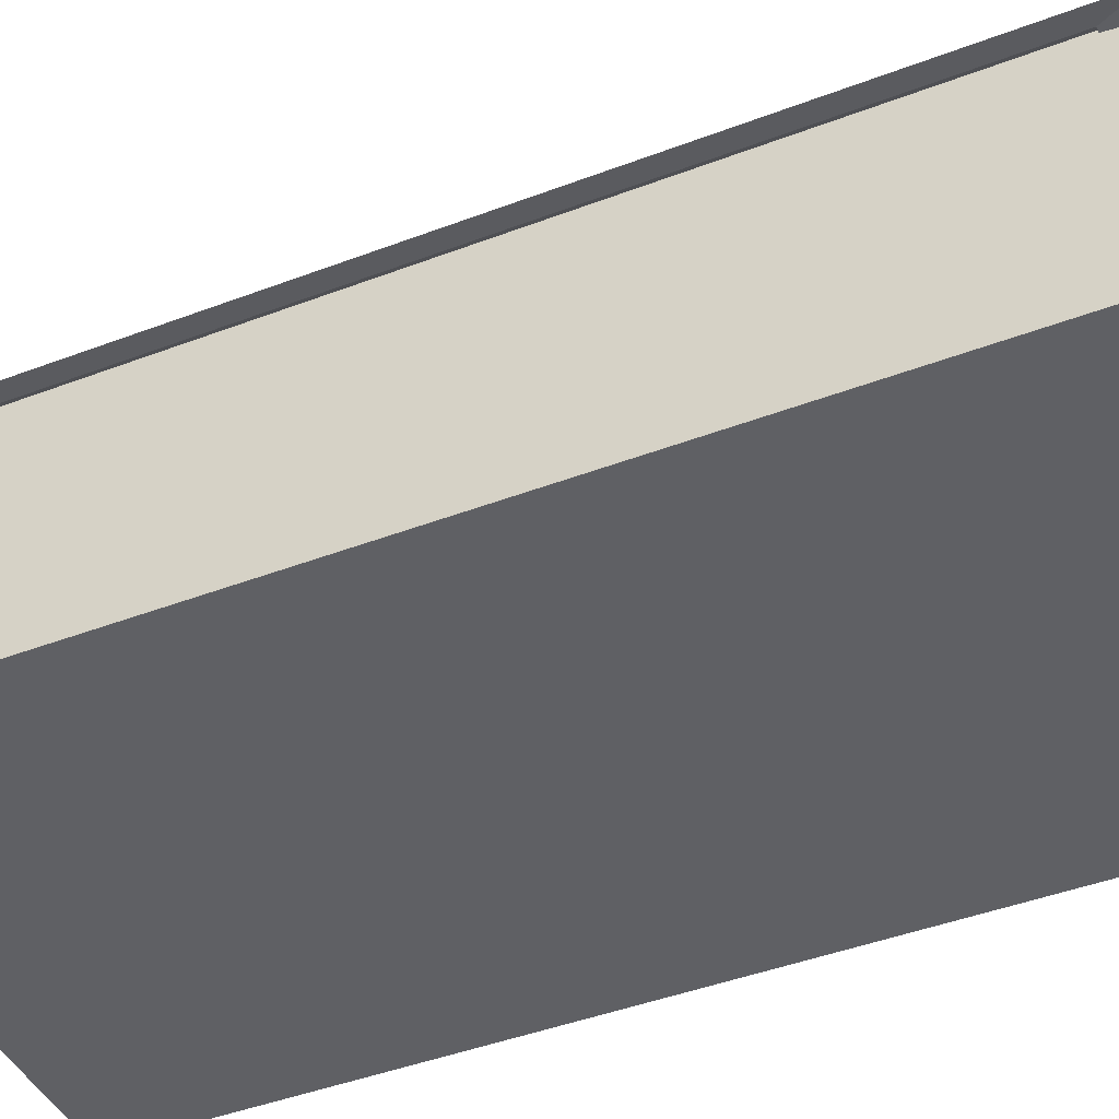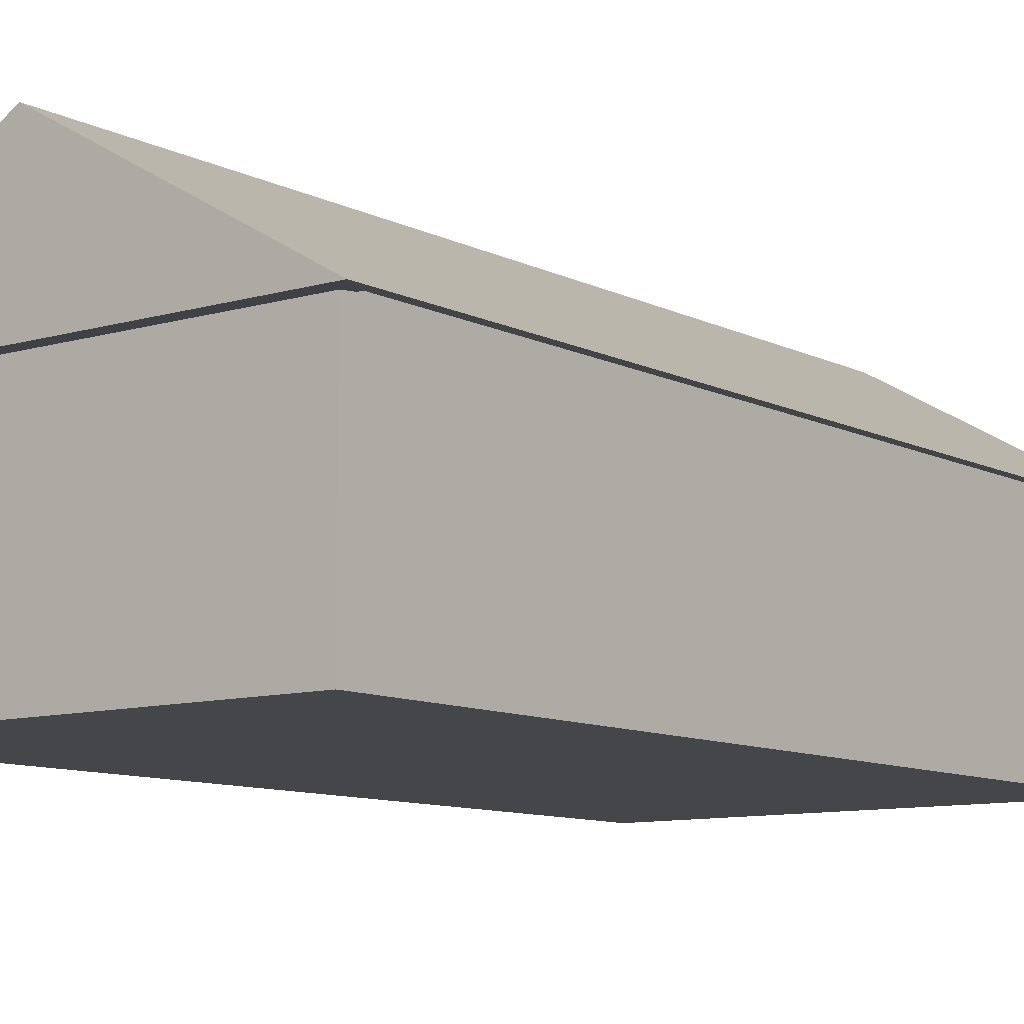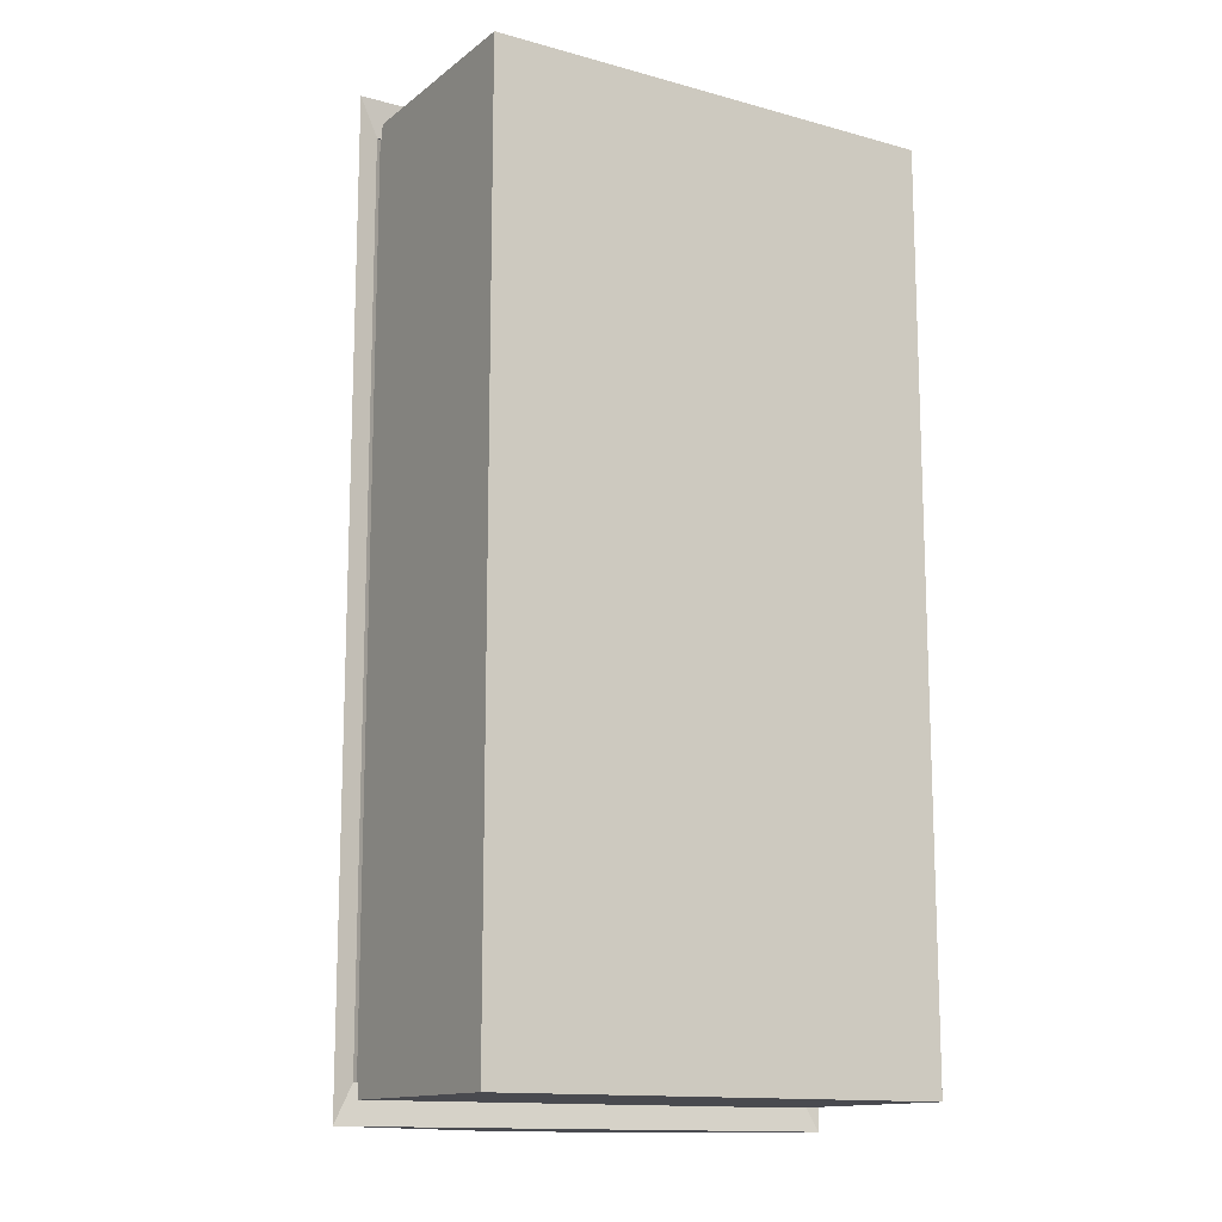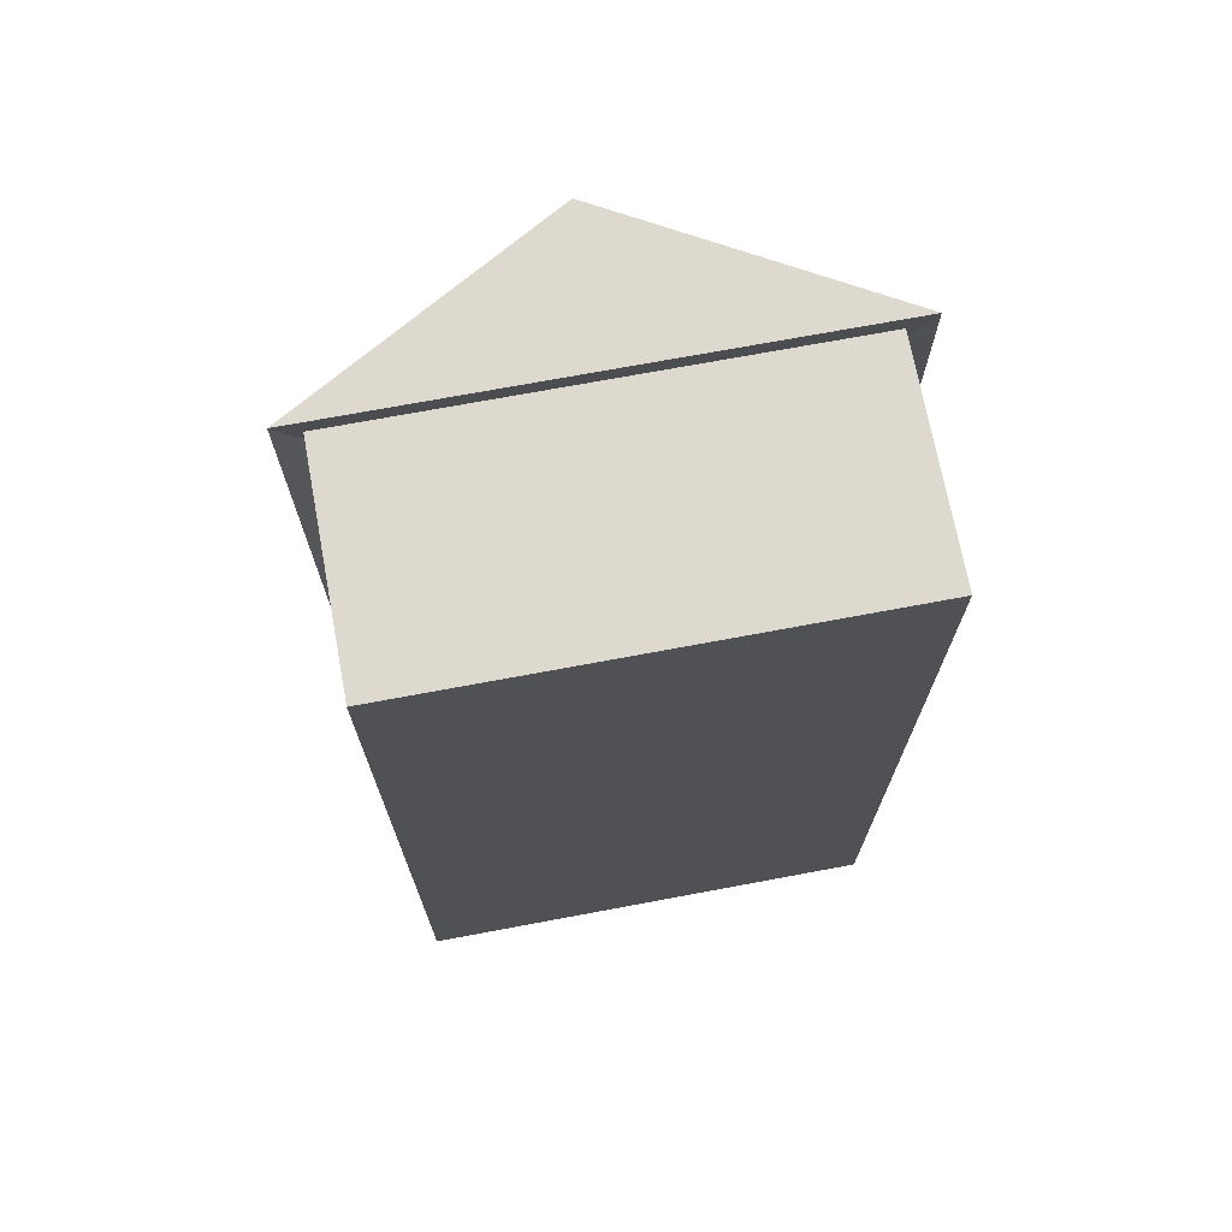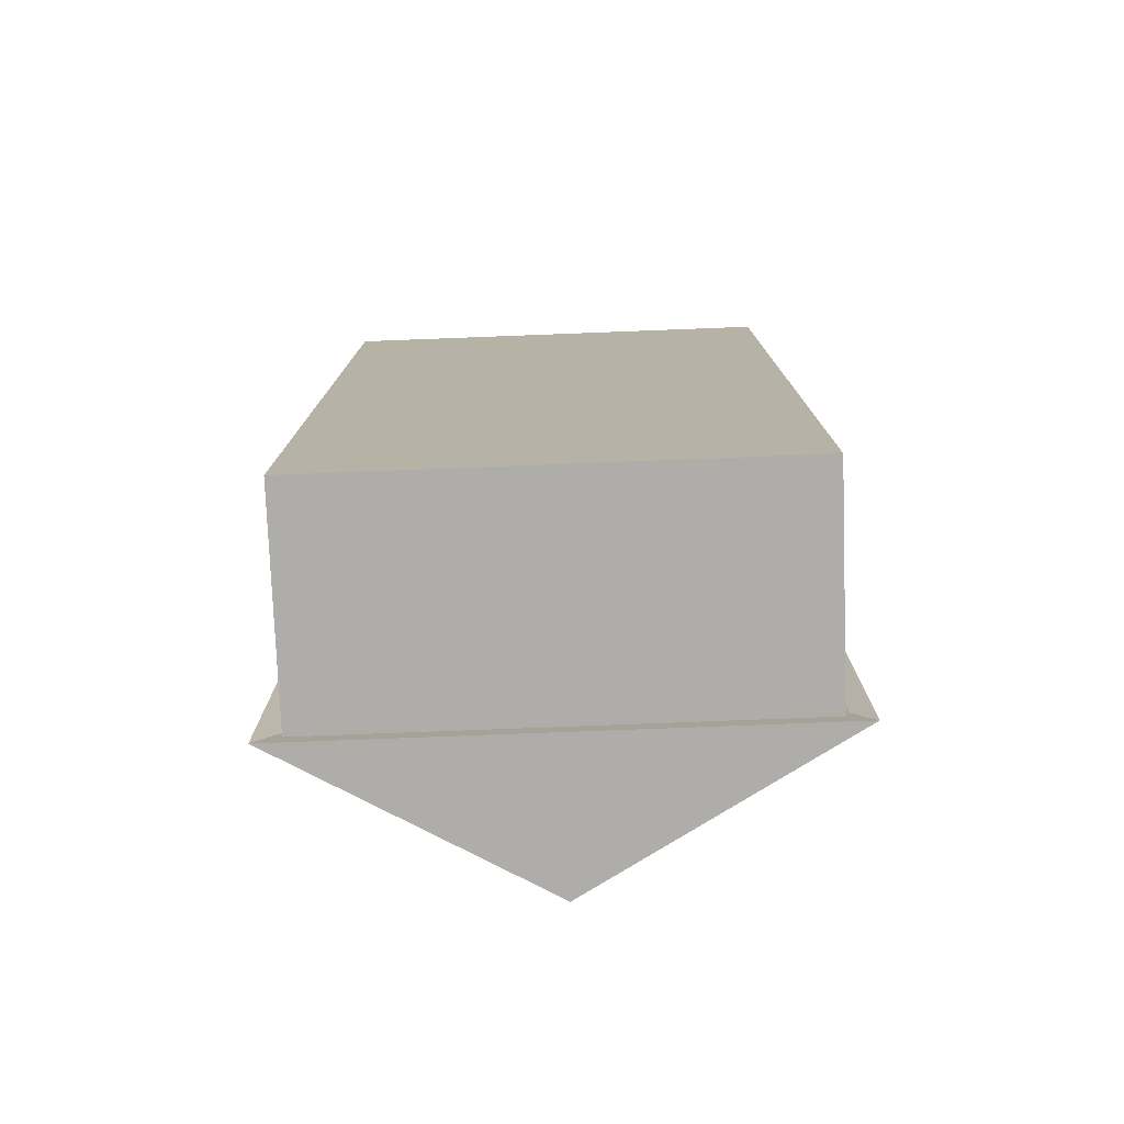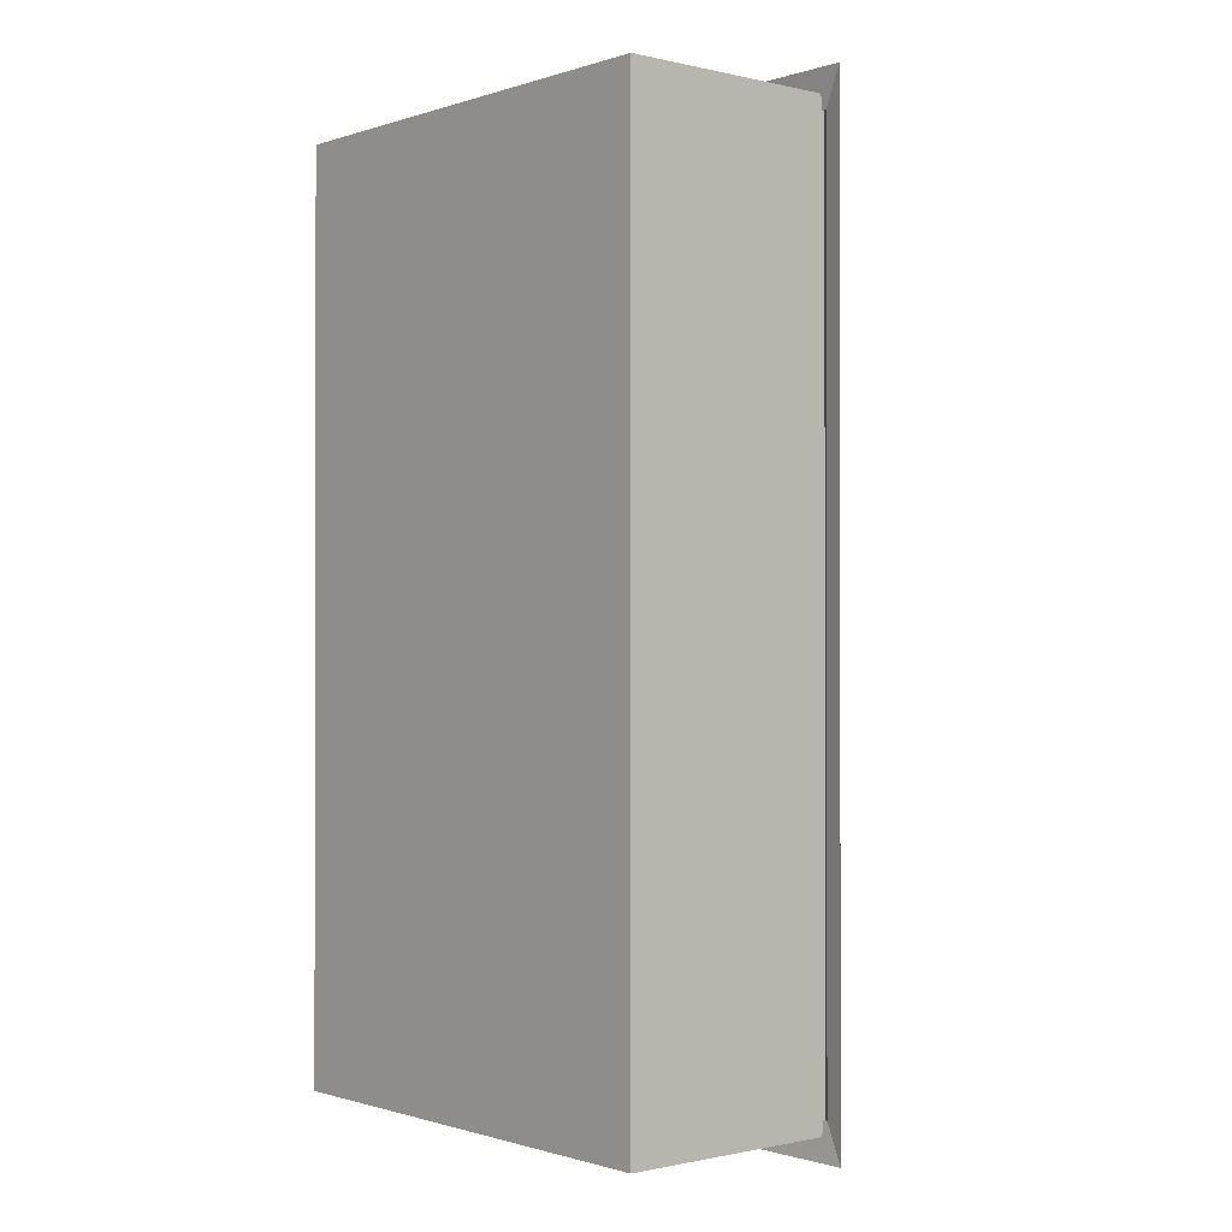
<metadata>
{"format":"obj","ext":"obj","renderer":"f3d","projection":"perspective","resolution":1024,"background":"white","views":[{"elev":-43.4,"azim":114.3,"up":"+Y"},{"elev":-9.7,"azim":-142.3,"up":"+Y"},{"elev":-13.6,"azim":-31.7,"up":"+Z"},{"elev":71.5,"azim":-10.6,"up":"+Z"},{"elev":-77.4,"azim":2.2,"up":"+Z"},{"elev":-0.7,"azim":49.6,"up":"+Z"}]}
</metadata>
<code>
o Cube
v -7.299 -0.09903 14.68
v -7.299 0.09903 14.68
v -7.299 -0.09903 -14.68
v -7.299 0.09903 -14.68
v 7.299 -0.09903 14.68
v 7.299 0.09903 14.68
v 7.299 -0.09903 -14.68
v 7.299 0.09903 -14.68
v -7.711 -0.09903 -15.09
v -7.711 -0.09903 15.09
v -7.711 0.09903 15.09
v -7.711 0.09903 -15.09
v 7.711 -0.09903 -15.09
v 7.711 0.09903 -15.09
v 7.711 -0.09903 15.09
v 7.711 0.09903 15.09
v -7.711 3.594 15.09
v -7.711 3.594 -15.09
v 7.711 3.594 -15.09
v 7.711 3.594 15.09
v -7.299 3.594 14.68
v -7.299 3.594 -14.68
v 7.299 3.594 -14.68
v 7.299 3.594 14.68
v -7.711 3.885 15.09
v -7.711 3.885 -15.09
v 7.711 3.885 -15.09
v 7.711 3.885 15.09
v -7.299 3.885 14.68
v -7.299 3.885 -14.68
v 7.299 3.885 -14.68
v 7.299 3.885 14.68
v -7.711 7.33 15.09
v -7.711 7.33 -15.09
v 7.711 7.33 -15.09
v 7.711 7.33 15.09
v -7.299 7.33 14.68
v -7.299 7.33 -14.68
v 7.299 7.33 -14.68
v 7.299 7.33 14.68
v -7.711 -0.09903 6.078
v -7.711 0.09903 6.078
v 7.711 -0.09903 6.078
v 7.711 0.09903 6.078
v -7.299 -0.09903 5.851
v -7.299 0.09903 5.851
v 7.299 -0.09903 5.851
v 7.299 0.09903 5.851
v -7.711 3.594 6.078
v 7.711 3.594 6.078
v -7.299 3.594 5.851
v 7.299 3.594 5.851
v -7.711 3.885 6.078
v 7.711 3.885 6.078
v -7.299 3.885 5.851
v 7.299 3.885 5.851
v -7.711 7.33 6.078
v 7.711 7.33 6.078
v -7.299 7.33 5.851
v 7.299 7.33 5.851
v -8.531 7.105 15.83
v 0 11.98 15.83
v -8.531 7.105 -15.83
v 0 11.98 -15.83
v 8.531 7.105 15.83
v 8.531 7.105 -15.83
v -7.87 7.231 -14.61
v -7.87 7.231 14.61
v 0 11.73 14.61
v 0 11.73 -14.61
v 7.87 7.231 14.61
v 7.87 7.231 -14.61
v -7.384 3.568 6.087
v -7.384 3.743 6.087
v -7.384 3.568 3.74
v -7.384 3.743 3.74
v -5.197 3.568 6.087
v -5.197 3.743 6.087
v -5.197 3.568 3.74
v -5.197 3.743 3.74
v -4.019 3.658 6.271
v -4.019 5.388 6.271
v -4.019 3.658 5.936
v -4.019 5.388 5.936
v 7.393 3.658 6.271
v 7.393 5.388 6.271
v 7.393 3.658 5.936
v 7.393 5.388 5.936
f 41 42 12 9
f 9 12 14 13
f 43 44 16 15
f 15 16 11 10
f 45 47 5 1
f 48 46 2 6
f 45 1 10 41
f 4 8 23 22
f 7 3 9 13
f 48 6 24 52
f 47 7 13 43
f 44 14 19 50
f 1 5 15 10
f 6 2 21 24
f 24 21 29 32
f 49 17 25 53
f 50 19 27 54
f 51 22 30 55
f 46 4 22 51
f 42 11 17 49
f 11 16 20 17
f 14 12 18 19
f 53 25 33 57
f 54 27 35 58
f 55 30 38 59
f 56 32 40 60
f 22 23 31 30
f 17 20 28 25
f 19 18 26 27
f 52 24 32 56
f 59 38 34 57
f 38 39 35 34
f 60 40 36 58
f 40 37 33 36
f 32 29 37 40
f 30 31 39 38
f 25 28 36 33
f 27 26 34 35
f 39 60 58 35
f 37 59 57 33
f 23 52 56 31
f 31 56 60 39
f 29 55 59 37
f 28 54 58 36
f 26 53 57 34
f 12 42 49 18
f 2 46 51 21
f 21 51 55 29
f 20 50 54 28
f 18 49 53 26
f 16 44 50 20
f 5 47 43 15
f 8 48 52 23
f 3 45 41 9
f 8 4 46 48
f 3 7 47 45
f 13 14 44 43
f 10 11 42 41
f 52 24 21 51
f 55 29 32 56
f 51 55 56 52
f 61 62 64 63
f 66 64 62 65
f 65 62 61
f 68 67 70 69
f 72 71 69 70
f 71 68 69
f 61 68 71 65
f 65 71 72 66
f 63 67 68 61
f 66 72 70 64
f 64 70 67 63
f 70 67 72
f 66 63 64
f 66 72 67 63
f 73 74 76 75
f 75 76 80 79
f 79 80 78 77
f 77 78 74 73
f 75 79 77 73
f 80 76 74 78
f 81 82 84 83
f 83 84 88 87
f 87 88 86 85
f 85 86 82 81
f 83 87 85 81
f 88 84 82 86

</code>
